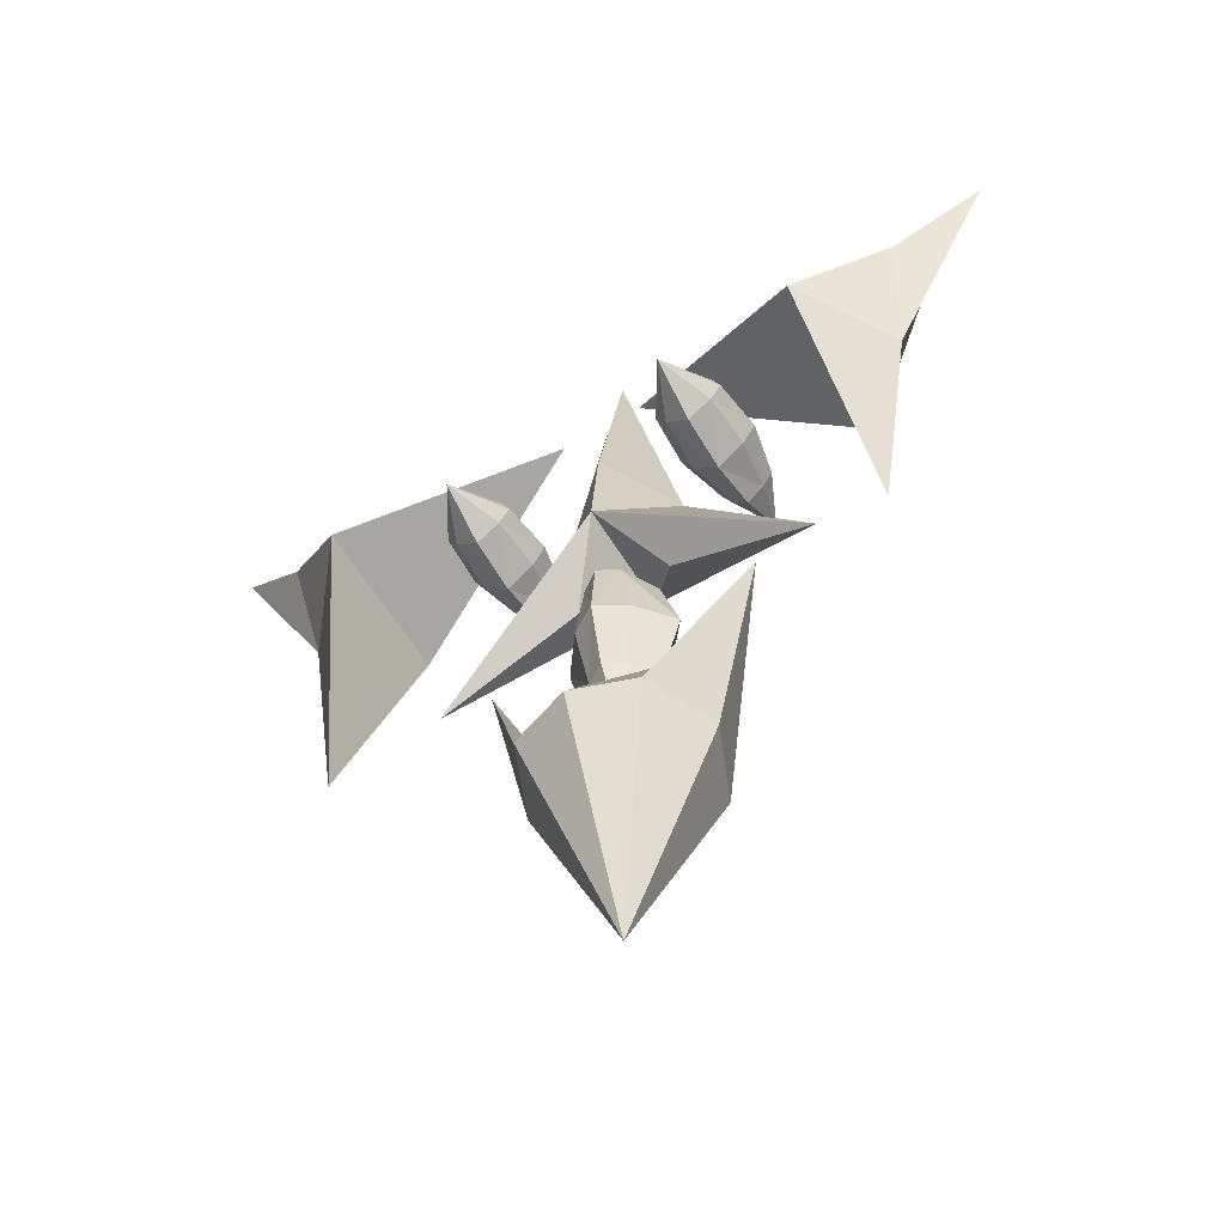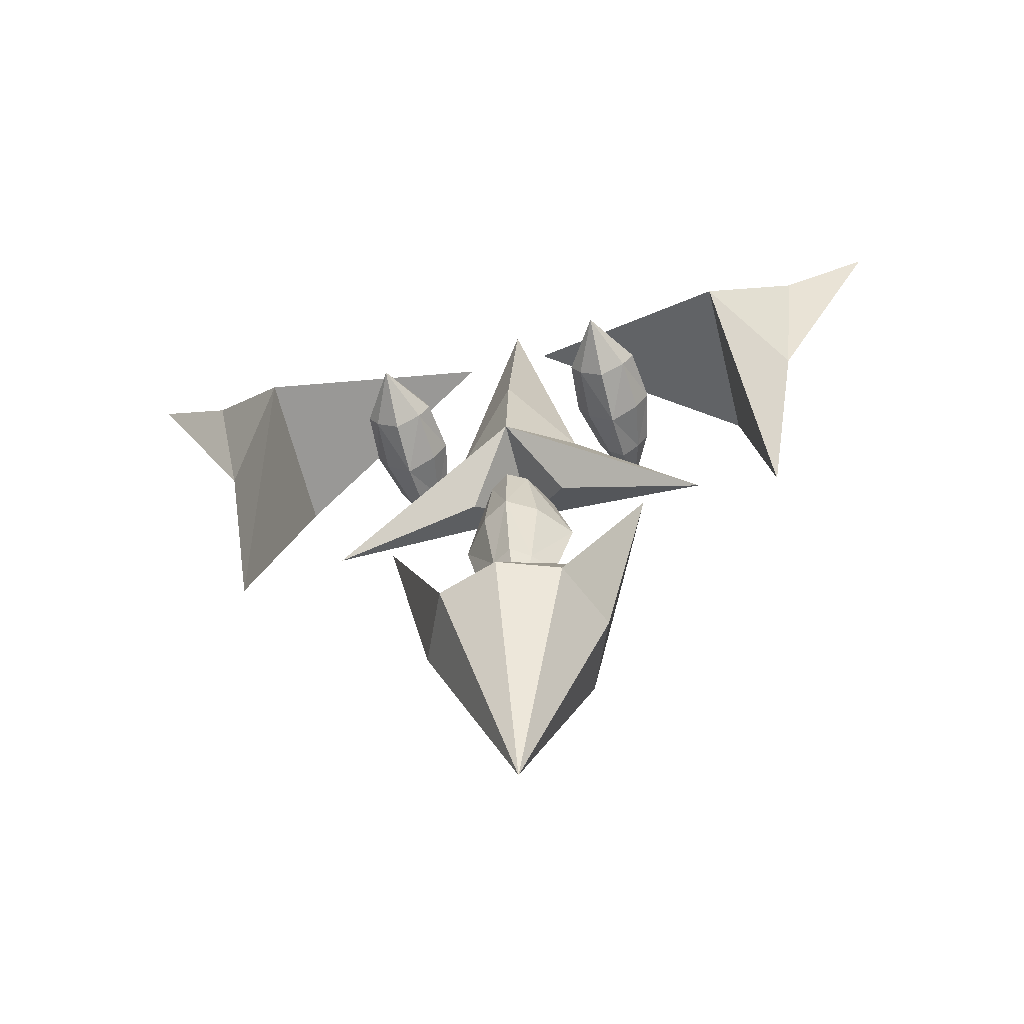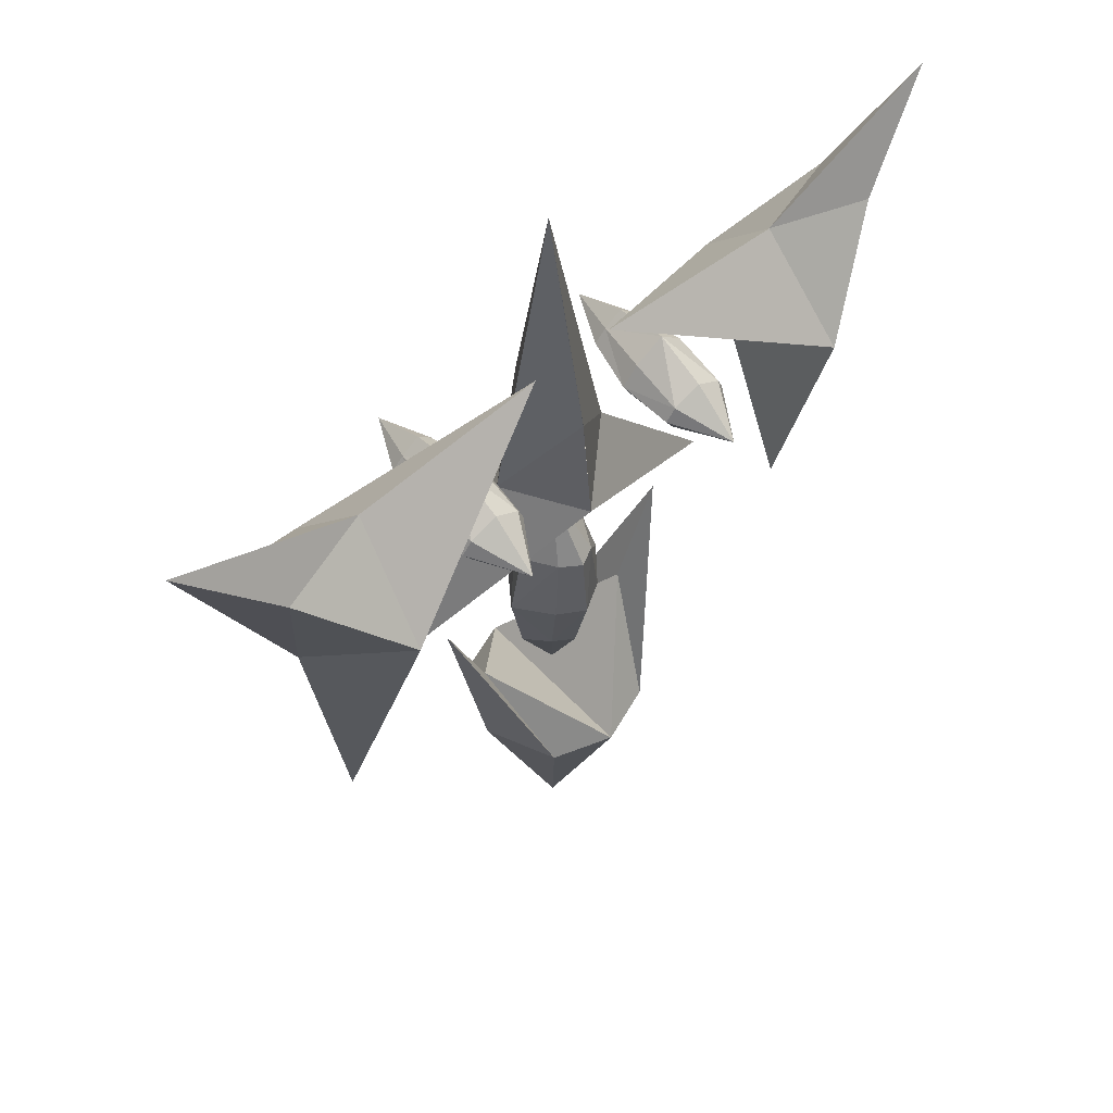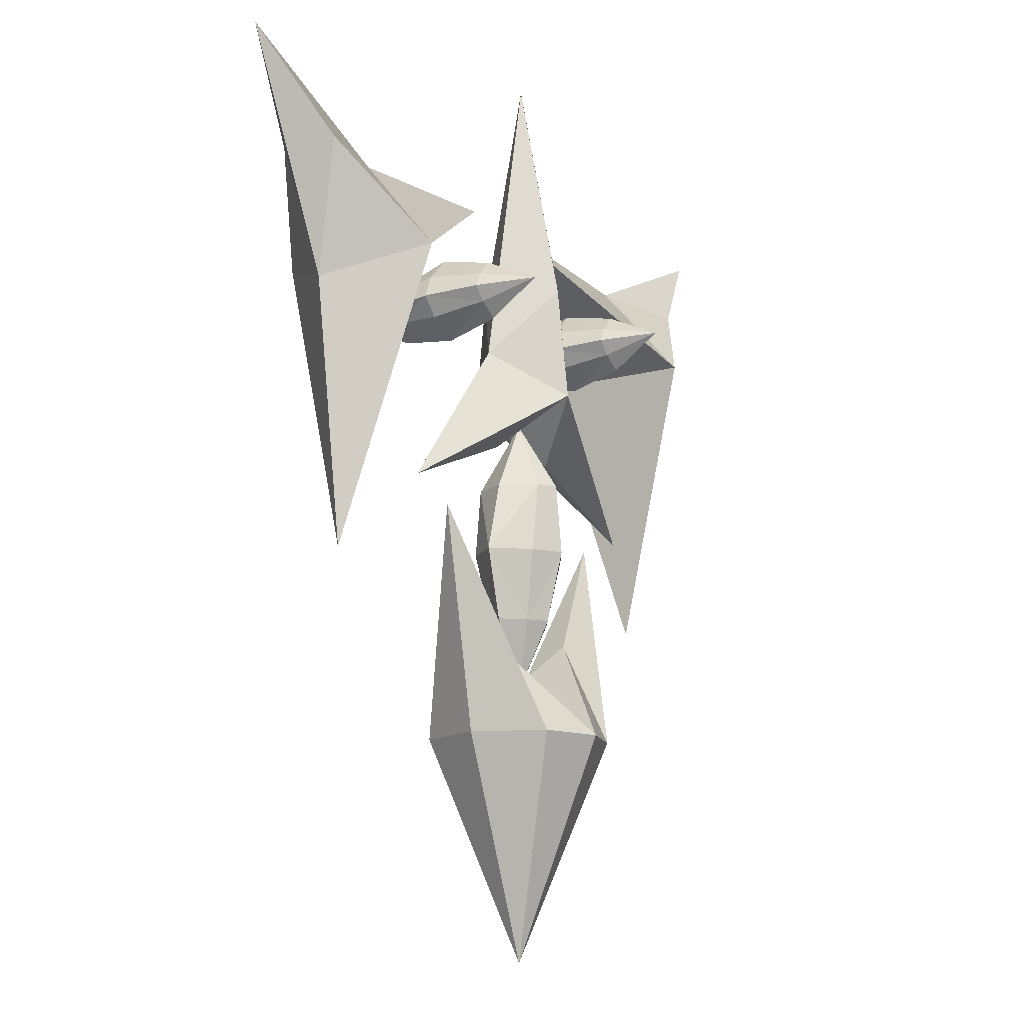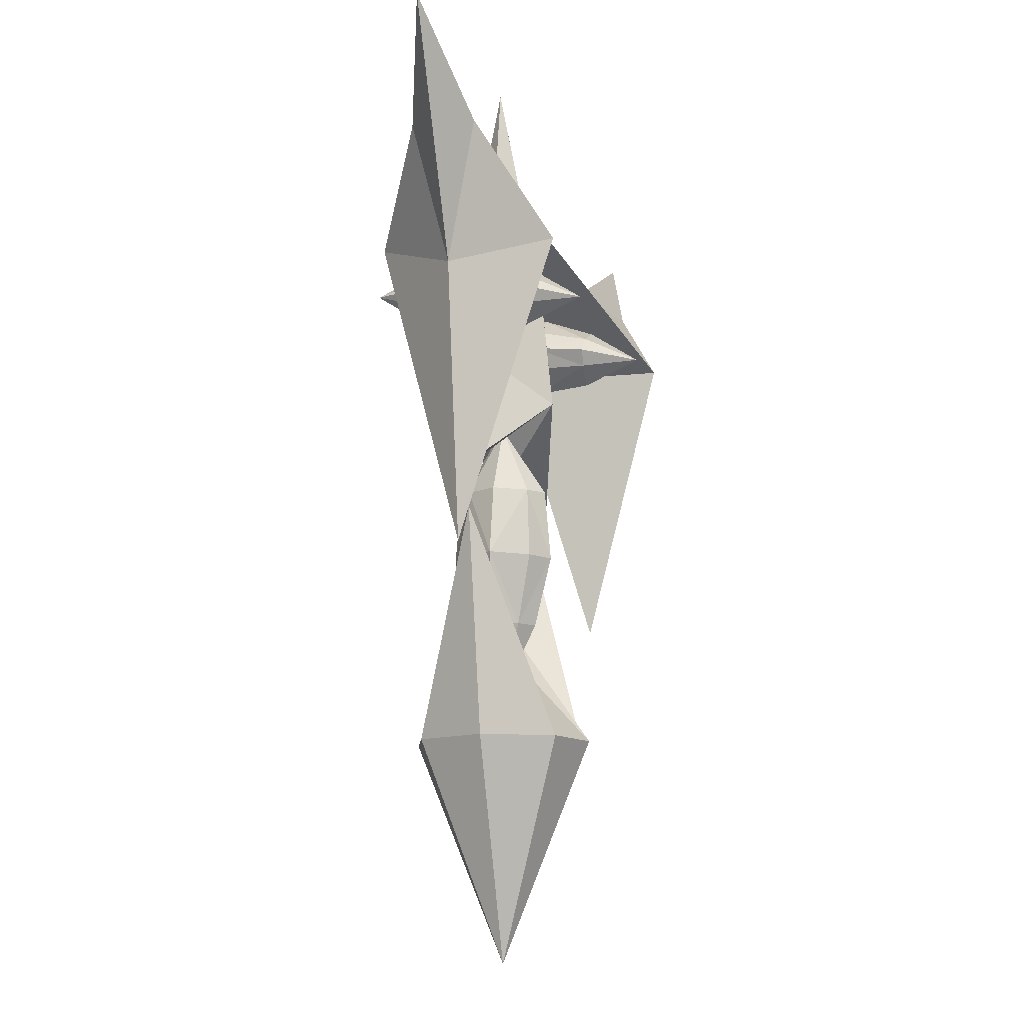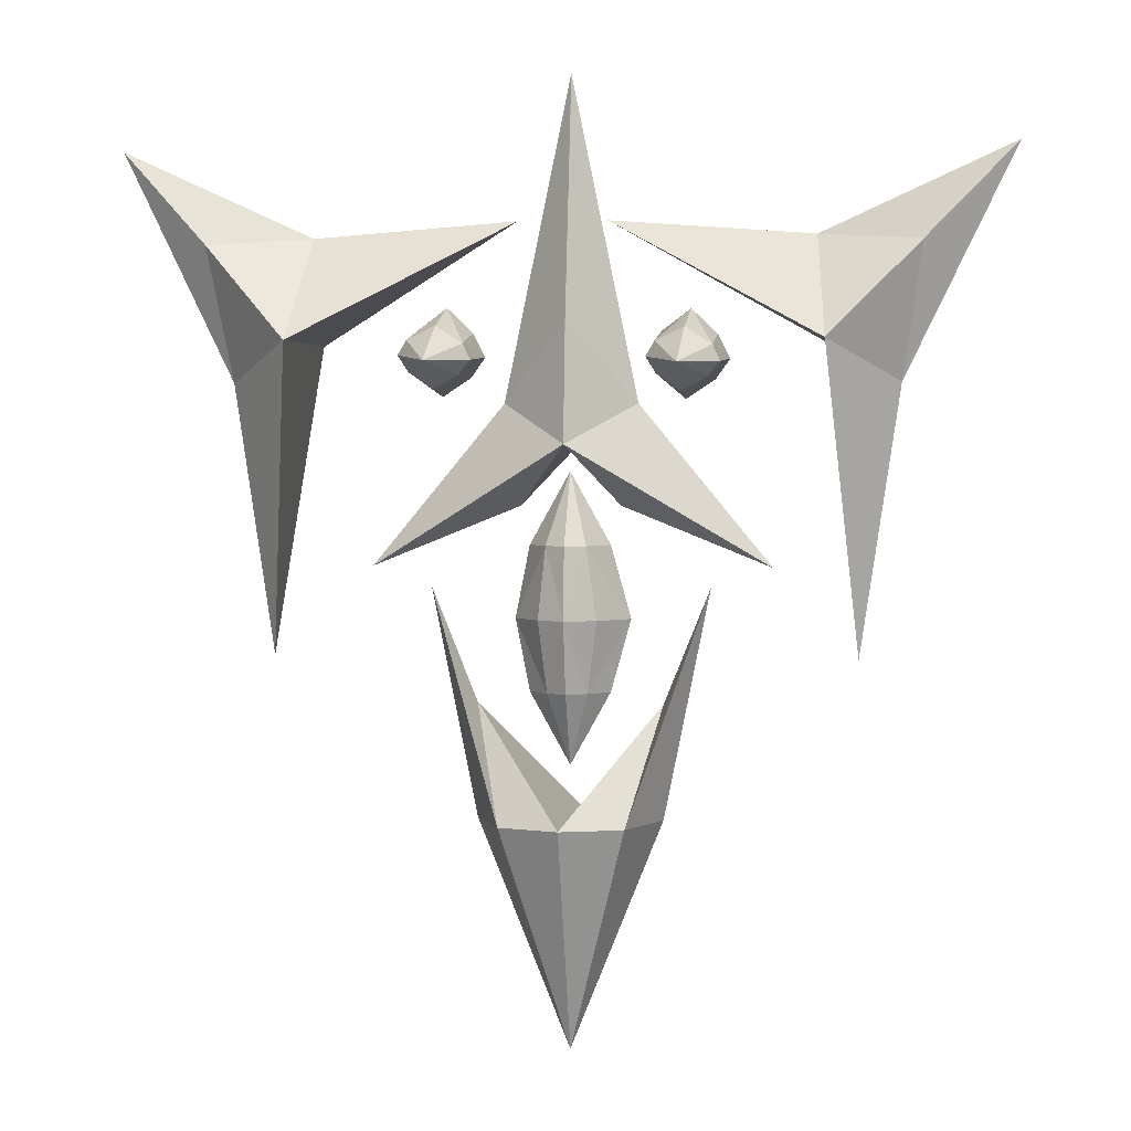
<metadata>
{"format":"obj","ext":"obj","renderer":"f3d","projection":"perspective","resolution":1024,"background":"white","views":[{"elev":-59.6,"azim":31.2,"up":"+Z"},{"elev":-61.4,"azim":13.6,"up":"+Z"},{"elev":55.1,"azim":-41.8,"up":"+Z"},{"elev":-13.2,"azim":122.1,"up":"+Z"},{"elev":-12.2,"azim":-75.4,"up":"+Z"},{"elev":2.6,"azim":7.6,"up":"+Z"}]}
</metadata>
<code>
g Mesh1 Model
v -0.0001046 4.061e-16 1.188
v 0.1361 0.2456 0.6981
v -0.0001046 0.3169 0.6981
f 1 2 3
v 0.2722 4.061e-16 0.6981
f 4 2 1
v 0.4089 4.061e-16 0.2078
f 5 2 4
v 0.2044 0.2422 0.2078
f 2 5 6
v 0.1361 0.151 -0.2825
f 5 7 6
v 0.2722 4.061e-16 -0.2825
f 8 7 5
v -0.0001046 4.061e-16 -0.7728
f 9 7 8
v -0.0001046 0.242 -0.2825
f 7 9 10
v -0.1363 0.151 -0.2825
f 9 11 10
v -0.2724 4.061e-16 -0.2825
f 12 11 9
v -0.3684 4.061e-16 0.2078
f 13 11 12
v -0.1843 0.2456 0.2078
f 11 13 14
v -0.1363 0.2192 0.6981
f 13 15 14
v -0.2724 4.061e-16 0.6981
f 15 13 16
v -0.1363 -0.2192 0.6981
f 13 17 16
v -0.1843 -0.2456 0.2078
f 17 13 18
v -0.1363 -0.151 -0.2825
f 13 19 18
f 19 13 12
f 19 12 9
v -0.0001046 -0.242 -0.2825
f 19 9 20
v 0.1361 -0.151 -0.2825
f 9 21 20
f 21 9 8
f 21 8 5
v 0.2044 -0.2422 0.2078
f 21 5 22
v 0.1361 -0.2456 0.6981
f 5 23 22
f 23 5 4
f 23 4 1
v -0.0001046 -0.3169 0.6981
f 23 1 24
f 17 24 1
v -0.0001046 -0.3601 0.2078
f 17 25 24
f 25 17 18
f 19 25 18
f 25 19 20
f 21 25 20
f 25 21 22
f 22 23 25
f 25 23 24
f 16 17 1
f 15 16 1
f 3 15 1
v -0.0001046 0.3601 0.2078
f 26 15 3
f 15 26 14
f 26 11 14
f 11 26 10
f 26 7 10
f 7 26 6
f 2 6 26
f 2 26 3
g Mesh2 Model
v 0.6265 -0.002031 -1.133
v 0.4179 0.4859 -1.133
v 0.9393 -0.002031 0.421
f 27 28 29
v 0.0008323 -0.002031 -2.687
f 30 28 27
v 0.0008323 0.632 -1.133
f 28 30 31
v -0.4163 0.4859 -1.133
f 30 32 31
v -0.6248 -0.002031 -1.133
f 32 30 33
v -0.4163 -0.49 -1.133
f 30 34 33
v 0.0008323 -0.6361 -1.133
f 34 30 35
v 0.4179 -0.49 -1.133
f 30 36 35
f 36 30 27
f 36 27 29
v 0.6265 -0.002031 -0.3559
f 37 36 29
f 37 35 36
v 0.0008323 -0.002031 -1.133
f 35 37 38
f 37 31 38
f 31 37 28
f 28 37 29
v -0.6248 -0.002031 -0.3559
f 31 39 38
f 39 31 32
v -0.9376 -0.002031 0.421
f 39 32 40
f 32 33 40
f 33 34 40
f 34 39 40
f 35 39 34
f 39 35 38
g Mesh3 Model
v 0.002945 0.3407 2.181
v -0.4451 0.0229 1.638
v 0.002945 0.0229 3.813
f 41 42 43
v 0.002945 0.4224 1.366
f 44 42 41
v -1.341 0.0229 0.5501
f 42 44 45
v -0.3331 0.0229 0.958
f 45 44 46
v 0.002945 0.0229 1.366
f 46 44 47
v 0.339 0.0229 0.958
f 44 48 47
v 1.347 0.0229 0.5501
f 44 49 48
v 0.4526 0.0229 1.638
f 44 50 49
v 0.004536 0.3407 2.181
f 50 44 51
v 0.004536 0.0229 3.813
f 50 51 52
v 0.004536 -0.2949 2.181
f 53 50 52
v 0.002945 -0.3766 1.366
f 54 50 53
f 50 54 49
f 49 54 48
f 48 54 47
f 54 46 47
f 54 45 46
f 54 42 45
v 0.002945 -0.2949 2.181
f 42 54 55
f 42 55 43
g Mesh4 Model
v 0.5473 -0.4785 1.929
v 0.615 -0.4712 1.821
v 0.7818 -0.8543 1.884
f 56 57 58
v 0.521 -0.1052 1.961
f 59 57 56
v 0.5993 -0.09521 1.815
f 57 59 60
v 0.6803 0.2738 1.876
f 59 61 60
v 0.6176 0.2664 1.984
f 61 59 62
v 0.6934 0.2573 2.083
f 59 63 62
v 0.6207 -0.1187 2.11
f 63 59 64
v 0.6081 -0.4874 2.029
f 65 64 59
v 0.8149 -0.1335 2.253
f 65 66 64
v 0.8016 -0.498 2.12
f 66 65 67
f 67 65 58
f 58 65 56
f 65 59 56
v 0.982 -0.4922 2.005
f 68 67 58
f 68 66 67
v 0.9894 -0.1235 2.086
f 66 68 69
v 1.069 -0.1122 1.925
f 69 68 70
v 1.03 -0.4846 1.898
f 70 68 71
f 68 58 71
v 0.9487 -0.4754 1.799
f 72 71 58
f 72 70 71
v 0.9732 -0.09999 1.791
f 70 72 73
v 0.7773 -0.08647 1.663
f 72 74 73
v 0.7753 -0.4651 1.707
f 74 72 75
f 75 72 58
f 57 75 58
f 57 74 75
f 74 57 60
f 61 74 60
v 0.7886 0.2805 1.766
f 74 61 76
v 0.8084 0.6369 2.001
f 76 61 77
f 77 61 62
f 63 77 62
v 0.815 0.2476 2.179
f 77 63 78
f 78 63 66
f 66 63 64
v 0.9233 0.2544 2.068
f 79 78 66
f 79 77 78
v 0.986 0.2617 1.96
f 77 79 80
f 79 70 80
f 70 79 69
f 79 66 69
v 0.9101 0.2708 1.861
f 70 81 80
f 81 70 73
f 74 81 73
f 81 74 76
f 81 76 77
f 81 77 80
g Mesh5 Model
v 1.637 -0.2182 2.724
v 2.319 -0.007888 2.673
v 1.707 0.372 2.034
f 82 83 84
v 2.932 -0.2182 3.313
f 83 82 85
v 2.319 -0.4286 2.673
f 82 86 85
v 1.707 -0.8085 2.034
f 86 82 87
v 0.2734 -0.2182 2.826
f 88 87 82
v 1.707 -0.2182 2.034
f 87 88 89
f 88 84 89
f 84 88 82
v 1.915 -0.2182 -0.03738
f 84 90 89
v 2.185 -0.2182 1.77
f 90 84 91
f 83 91 84
f 91 83 85
f 86 91 85
f 91 86 87
f 87 90 91
f 90 87 89
g Mesh6 Model
v -2.364 -0.007888 2.673
v -1.682 -0.2182 2.724
v -1.752 0.372 2.034
f 92 93 94
v -2.977 -0.2182 3.313
f 93 92 95
v -2.23 -0.2182 1.77
f 92 96 95
f 96 92 94
v -1.96 -0.2182 -0.03738
f 94 97 96
v -1.752 -0.2182 2.034
f 97 94 98
v -0.3184 -0.2182 2.826
f 94 99 98
f 99 94 93
v -1.752 -0.8085 2.034
f 100 99 93
f 99 100 98
f 100 97 98
f 97 100 96
v -2.364 -0.4286 2.673
f 101 96 100
f 96 101 95
f 101 93 95
f 93 101 100
g Mesh7 Model
v -0.7225 0.3396 1.878
v -0.8242 0.7056 2.019
v -0.6466 0.3304 1.977
f 102 103 104
v -0.844 0.3493 1.783
f 102 105 103
v -0.8553 -0.01773 1.68
f 102 106 105
v -0.6595 -0.03126 1.808
f 106 102 107
v -0.5634 -0.04351 1.942
f 102 108 107
f 108 102 104
v -0.7093 0.3231 2.085
f 109 108 104
v -0.6432 -0.05472 2.103
f 108 109 110
v -0.8177 -0.06473 2.27
f 109 111 110
v -0.8177 0.3163 2.196
f 109 112 111
f 109 103 112
f 103 109 104
v -0.9392 0.326 2.1
f 103 113 112
v -1.015 0.3351 2.001
f 113 103 114
v -0.9523 0.3425 1.893
f 103 115 114
f 105 115 103
f 106 115 105
v -1.033 -0.02648 1.832
f 115 106 116
v -1.018 -0.4024 1.838
f 106 117 116
v -0.8573 -0.3963 1.724
f 117 106 118
v -0.6839 -0.4067 1.817
f 106 119 118
f 119 106 107
f 108 119 107
v -0.6029 -0.4159 1.915
f 119 108 120
v -0.6506 -0.4234 2.022
f 108 121 120
f 110 121 108
f 111 121 110
v -0.831 -0.4293 2.137
f 121 111 122
v -1.024 -0.4186 2.046
f 111 123 122
v -1.012 -0.05002 2.127
f 123 111 124
f 111 113 124
f 112 113 111
v -1.112 -0.0365 1.978
f 113 125 124
f 125 113 114
f 115 125 114
f 125 115 116
f 117 125 116
v -1.085 -0.4097 1.946
f 125 117 126
v -0.8508 -0.7856 1.901
f 126 117 127
f 117 118 127
f 118 119 127
f 119 120 127
f 121 127 120
f 121 122 127
f 122 123 127
f 127 123 126
f 123 125 126
f 123 124 125

</code>
